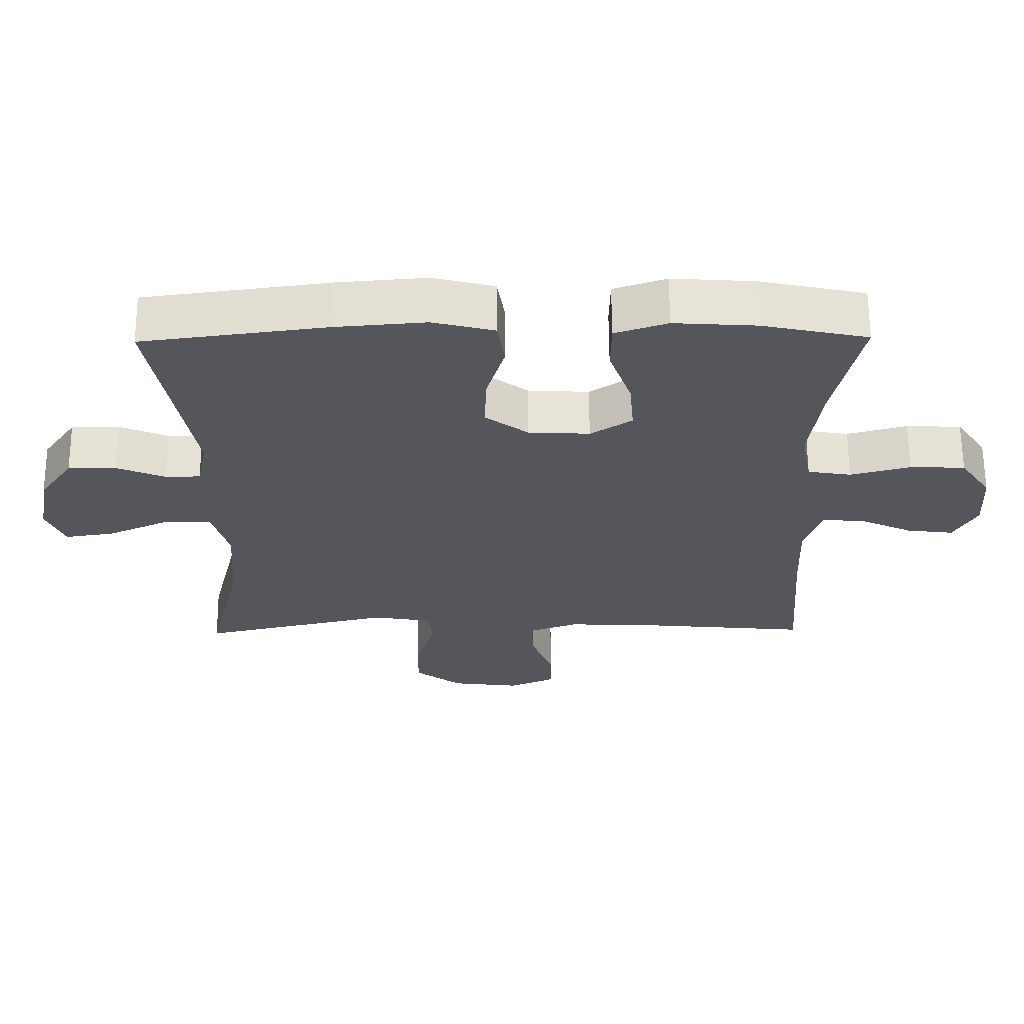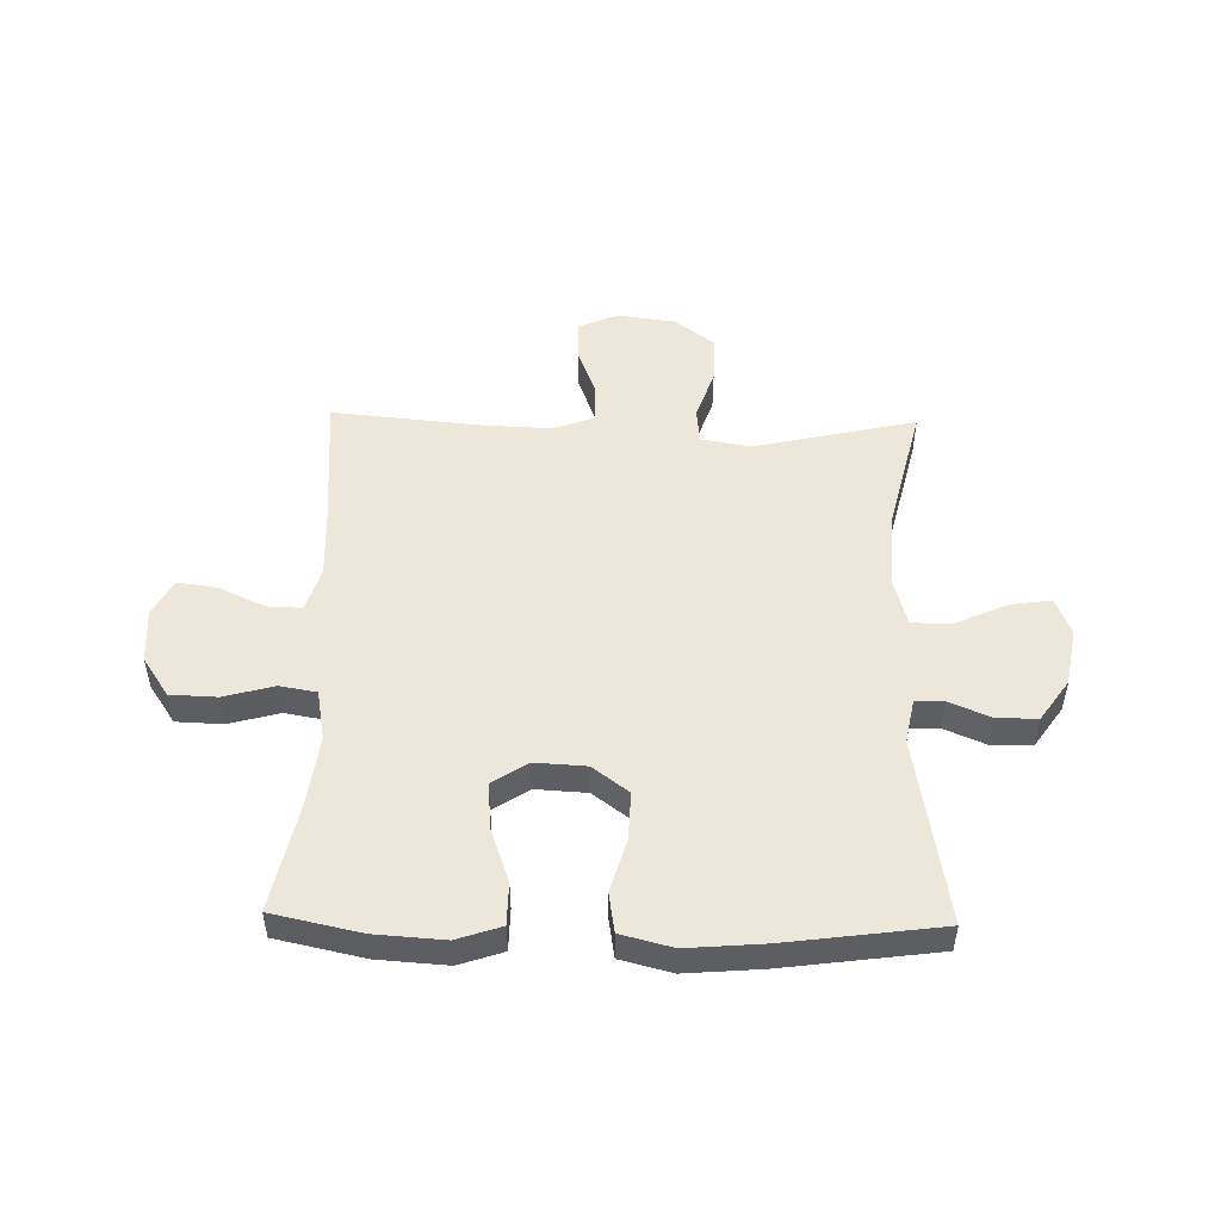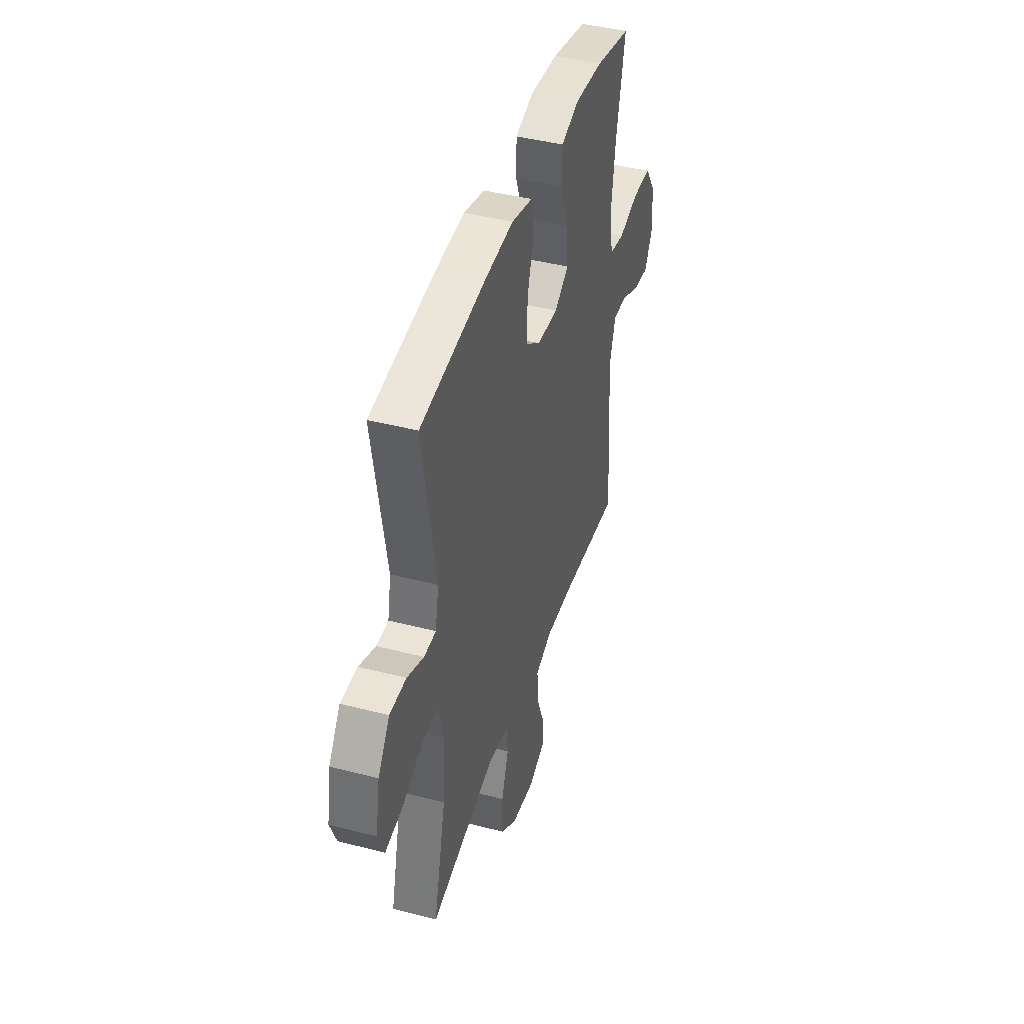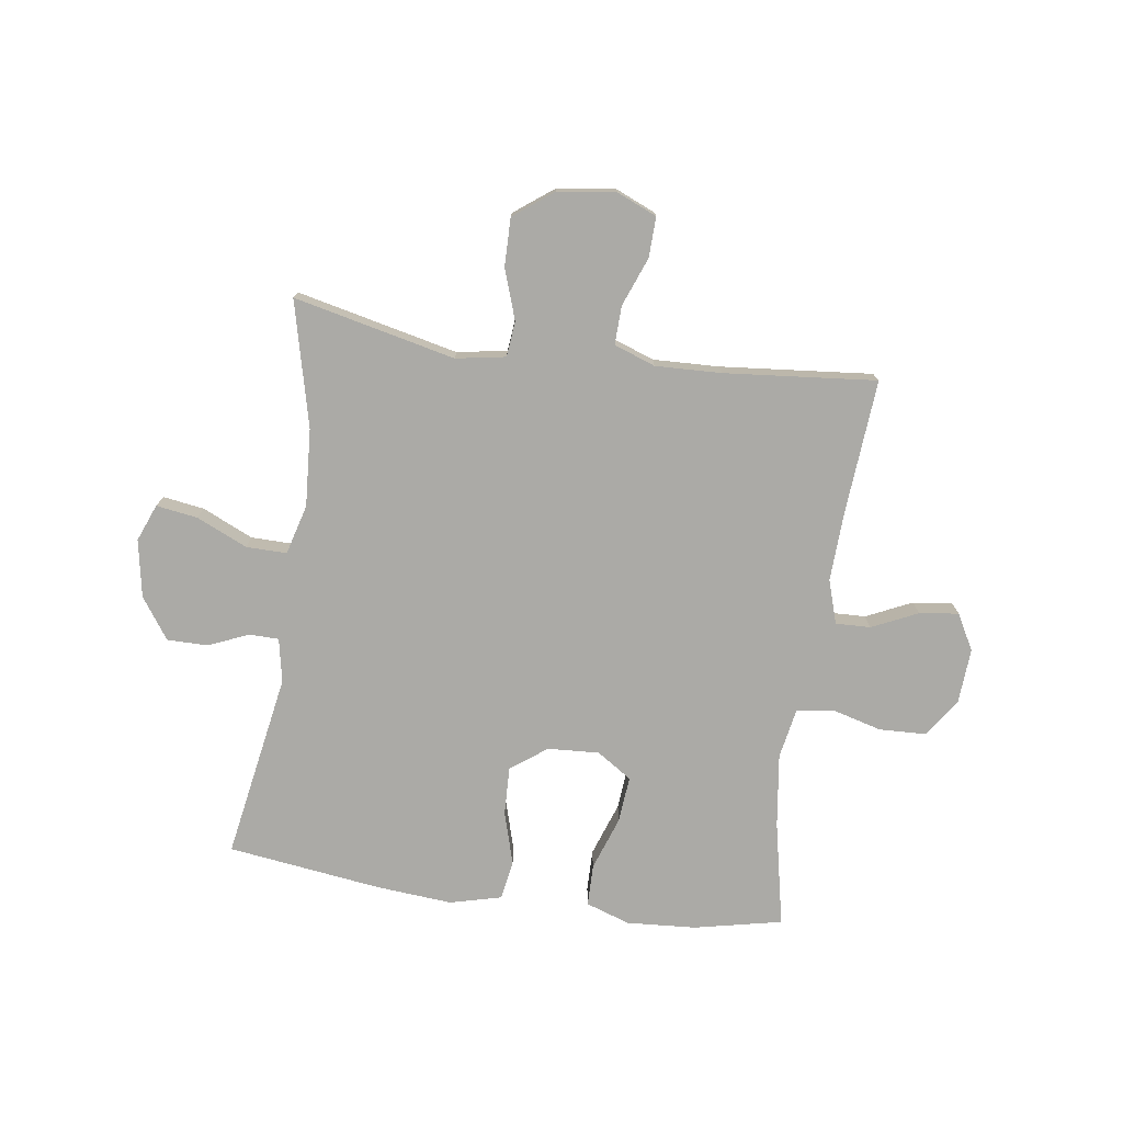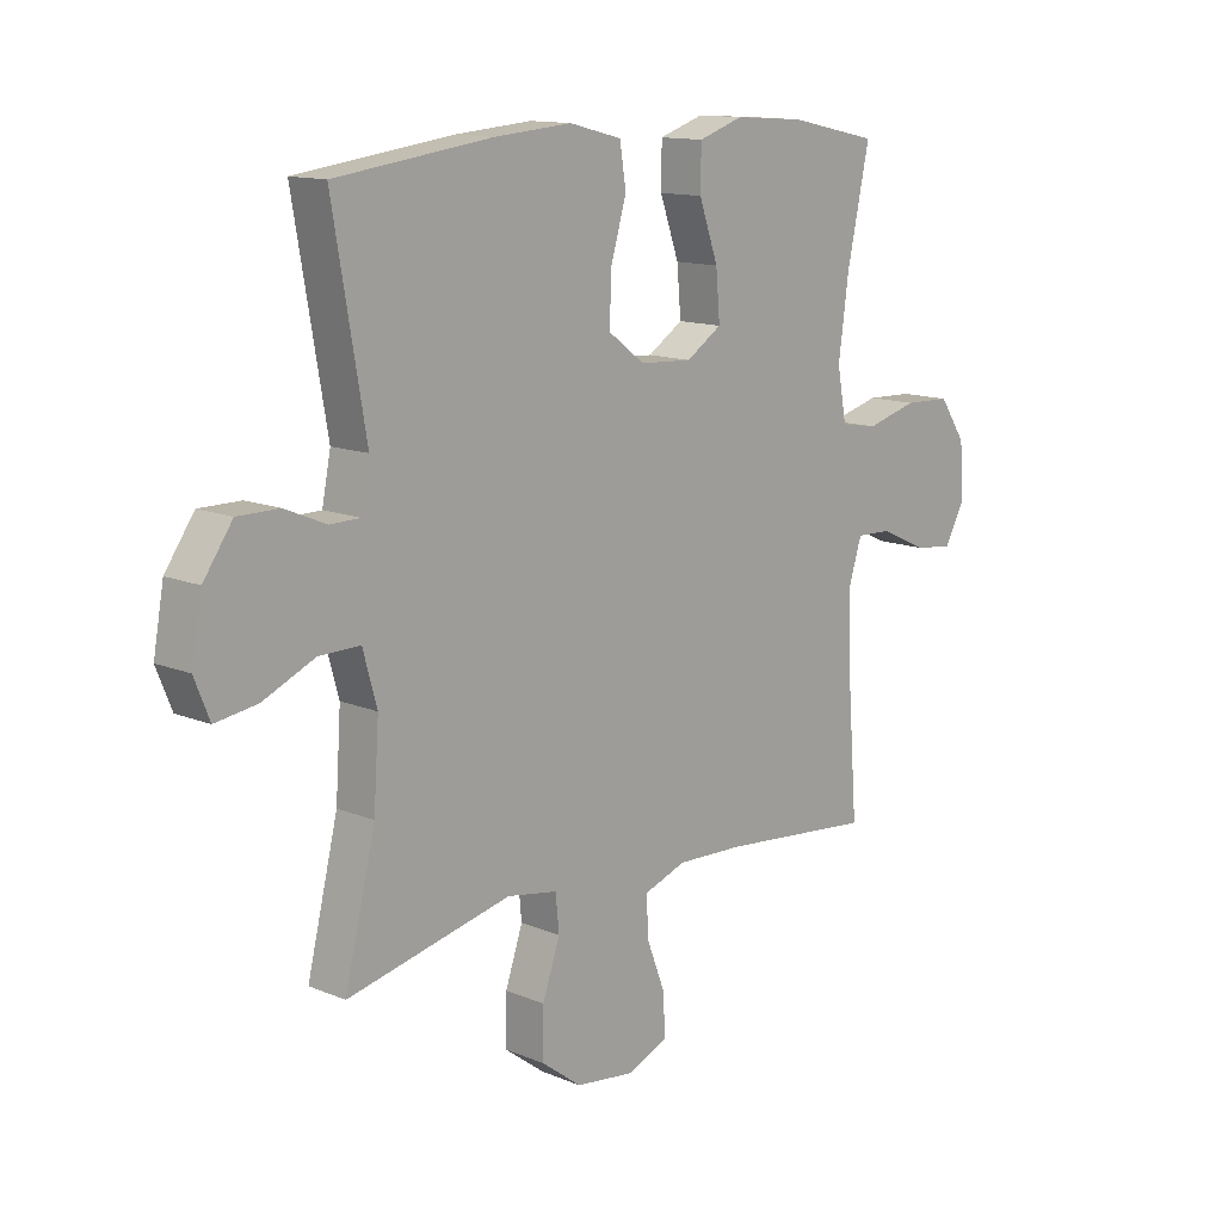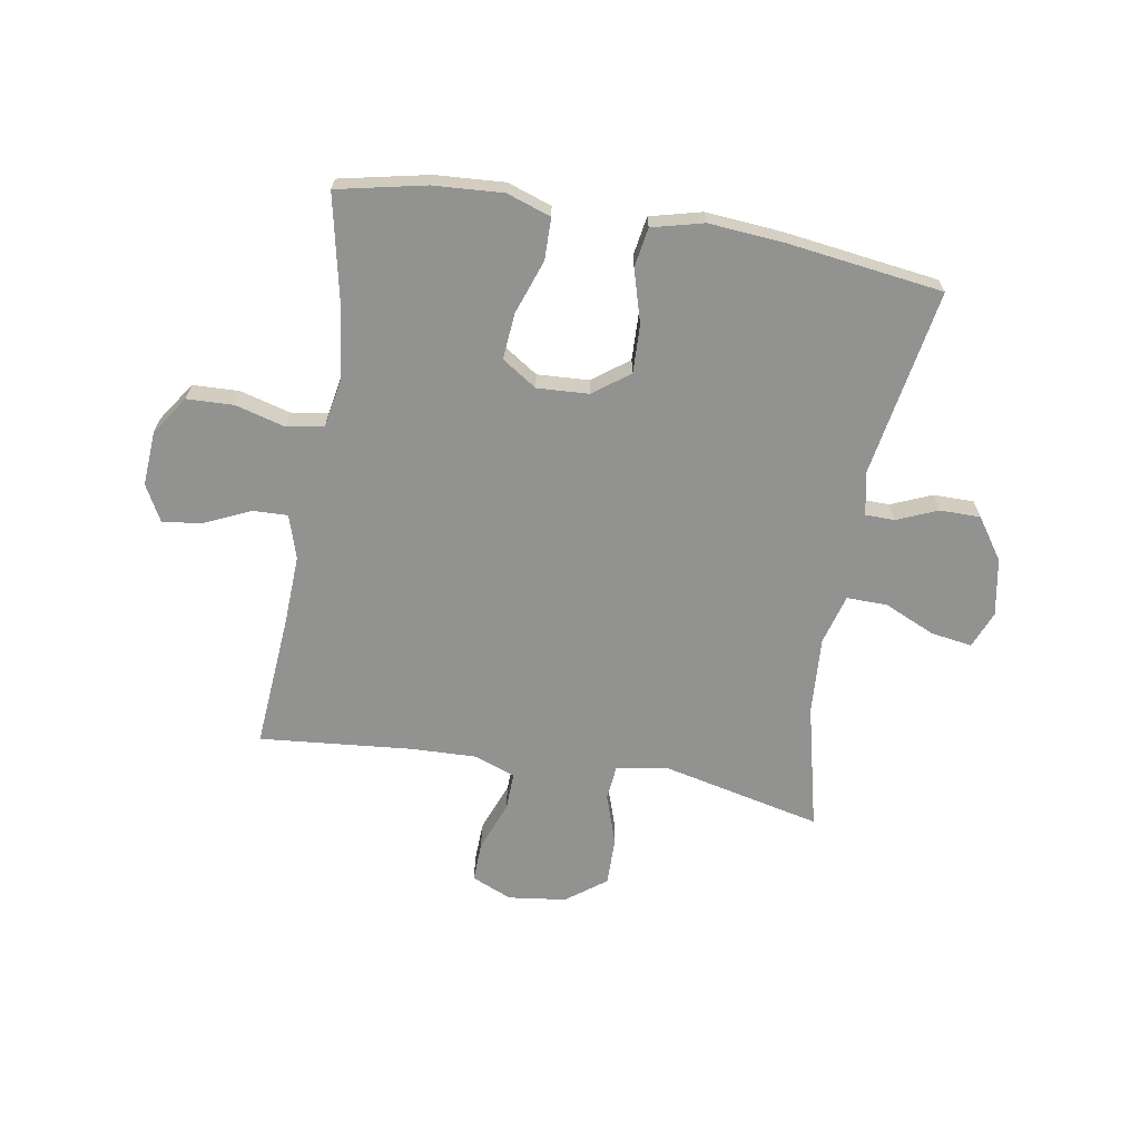
<metadata>
{"format":"obj","ext":"obj","renderer":"f3d","projection":"perspective","resolution":1024,"background":"white","views":[{"elev":63.8,"azim":179.6,"up":"+Z"},{"elev":50.6,"azim":1.3,"up":"+Y"},{"elev":42.7,"azim":107.2,"up":"+Z"},{"elev":-75.8,"azim":171.9,"up":"+Y"},{"elev":13.1,"azim":133.3,"up":"+Z"},{"elev":-66.2,"azim":-9.7,"up":"+Y"}]}
</metadata>
<code>
v 0.5 0.07 -0.5
v 0.218 0.07 -0.436
v 0.131 0.07 -0.451
v 0.125 0.07 -0.513
v 0.155 0.07 -0.601
v 0.156 0.07 -0.685
v 0.087 0.07 -0.737
v -0.014 0.07 -0.75
v -0.084 0.07 -0.72
v -0.082 0.07 -0.65
v -0.049 0.07 -0.564
v -0.047 0.07 -0.497
v -0.119 0.07 -0.471
v -0.234 0.07 -0.475
v -0.5 0.07 -0.5
v -0.482 0.07 -0.265
v -0.477 0.07 -0.143
v -0.501 0.07 -0.067
v -0.562 0.07 -0.069
v -0.642 0.07 -0.106
v -0.711 0.07 -0.115
v -0.745 0.07 -0.052
v -0.739 0.07 0.043
v -0.693 0.07 0.111
v -0.612 0.07 0.114
v -0.524 0.07 0.09
v -0.46 0.07 0.101
v -0.444 0.07 0.188
v -0.461 0.07 0.316
v -0.5 0.07 0.5
v -0.346 0.07 0.533
v -0.225 0.07 0.541
v -0.148 0.07 0.515
v -0.147 0.07 0.442
v -0.18 0.07 0.348
v -0.187 0.07 0.267
v -0.126 0.07 0.227
v -0.036 0.07 0.232
v 0.027 0.07 0.279
v 0.024 0.07 0.363
v -0.003 0.07 0.455
v 0.008 0.07 0.524
v 0.098 0.07 0.547
v 0.231 0.07 0.536
v 0.5 0.07 0.5
v 0.444 0.07 0.174
v 0.459 0.07 0.098
v 0.51 0.07 0.097
v 0.581 0.07 0.127
v 0.652 0.07 0.127
v 0.702 0.07 0.055
v 0.72 0.07 -0.045
v 0.694 0.07 -0.11
v 0.622 0.07 -0.099
v 0.533 0.07 -0.059
v 0.462 0.07 -0.058
v 0.438 0.07 -0.145
v 0.447 0.07 -0.281
v 0.5 0 -0.5
v 0.218 0 -0.436
v 0.131 0 -0.451
v 0.125 0 -0.513
v 0.155 0 -0.601
v 0.156 0 -0.685
v 0.087 0 -0.737
v -0.014 0 -0.75
v -0.084 0 -0.72
v -0.082 0 -0.65
v -0.049 0 -0.564
v -0.047 0 -0.497
v -0.119 0 -0.471
v -0.234 0 -0.475
v -0.5 0 -0.5
v -0.482 0 -0.265
v -0.477 0 -0.143
v -0.501 0 -0.067
v -0.562 0 -0.069
v -0.642 0 -0.106
v -0.711 0 -0.115
v -0.745 0 -0.052
v -0.739 0 0.043
v -0.693 0 0.111
v -0.612 0 0.114
v -0.524 0 0.09
v -0.46 0 0.101
v -0.444 0 0.188
v -0.461 0 0.316
v -0.5 0 0.5
v -0.346 0 0.533
v -0.225 0 0.541
v -0.148 0 0.515
v -0.147 0 0.442
v -0.18 0 0.348
v -0.187 0 0.267
v -0.126 0 0.227
v -0.036 0 0.232
v 0.027 0 0.279
v 0.024 0 0.363
v -0.003 0 0.455
v 0.008 0 0.524
v 0.098 0 0.547
v 0.231 0 0.536
v 0.5 0 0.5
v 0.444 0 0.174
v 0.459 0 0.098
v 0.51 0 0.097
v 0.581 0 0.127
v 0.652 0 0.127
v 0.702 0 0.055
v 0.72 0 -0.045
v 0.694 0 -0.11
v 0.622 0 -0.099
v 0.533 0 -0.059
v 0.462 0 -0.058
v 0.438 0 -0.145
v 0.447 0 -0.281
f 52 53 54 55
f 52 55 56
f 51 52 56
f 48 49 50 51
f 47 48 51 56
f 46 47 56 57
f 44 45 46
f 43 44 46 57
f 40 41 42 43
f 39 40 43 57
f 32 33 34 35
f 32 35 36
f 29 30 31 32
f 28 29 32 36
f 27 28 36 37
f 23 24 25 26
f 23 26 27
f 22 23 27
f 19 20 21 22
f 18 19 22 27
f 17 18 27 37
f 14 15 16
f 13 14 16 17
f 12 13 17 37
f 8 9 10 11
f 8 11 12
f 4 5 6 7
f 3 4 7 8
f 58 1 2
f 58 2 3
f 38 39 57 58
f 38 58 3
f 12 37 38
f 3 8 12 38
f 113 112 111 110
f 114 113 110
f 114 110 109
f 109 108 107 106
f 114 109 106 105
f 115 114 105 104
f 104 103 102
f 115 104 102 101
f 101 100 99 98
f 115 101 98 97
f 93 92 91 90
f 94 93 90
f 90 89 88 87
f 94 90 87 86
f 95 94 86 85
f 84 83 82 81
f 85 84 81
f 85 81 80
f 80 79 78 77
f 85 80 77 76
f 95 85 76 75
f 74 73 72
f 75 74 72 71
f 95 75 71 70
f 69 68 67 66
f 70 69 66
f 65 64 63 62
f 66 65 62 61
f 60 59 116
f 61 60 116
f 116 115 97 96
f 61 116 96
f 96 95 70
f 96 70 66 61
f 1 59 60 2
f 2 60 61 3
f 3 61 62 4
f 4 62 63 5
f 5 63 64 6
f 6 64 65 7
f 7 65 66 8
f 8 66 67 9
f 9 67 68 10
f 10 68 69 11
f 11 69 70 12
f 12 70 71 13
f 13 71 72 14
f 14 72 73 15
f 15 73 74 16
f 16 74 75 17
f 17 75 76 18
f 18 76 77 19
f 19 77 78 20
f 20 78 79 21
f 21 79 80 22
f 22 80 81 23
f 23 81 82 24
f 24 82 83 25
f 25 83 84 26
f 26 84 85 27
f 27 85 86 28
f 28 86 87 29
f 29 87 88 30
f 30 88 89 31
f 31 89 90 32
f 32 90 91 33
f 33 91 92 34
f 34 92 93 35
f 35 93 94 36
f 36 94 95 37
f 37 95 96 38
f 38 96 97 39
f 39 97 98 40
f 40 98 99 41
f 41 99 100 42
f 42 100 101 43
f 43 101 102 44
f 44 102 103 45
f 45 103 104 46
f 46 104 105 47
f 47 105 106 48
f 48 106 107 49
f 49 107 108 50
f 50 108 109 51
f 51 109 110 52
f 52 110 111 53
f 53 111 112 54
f 54 112 113 55
f 55 113 114 56
f 56 114 115 57
f 57 115 116 58
f 58 116 59 1

</code>
